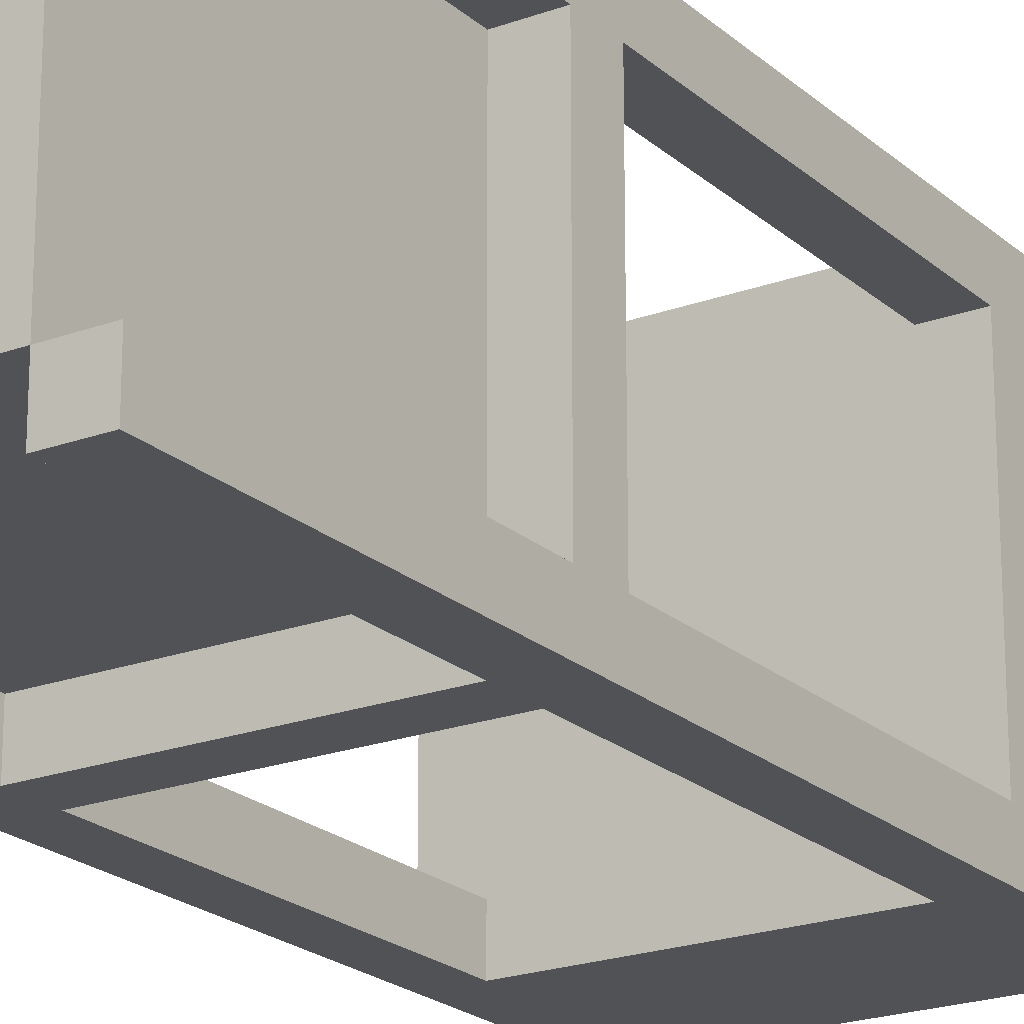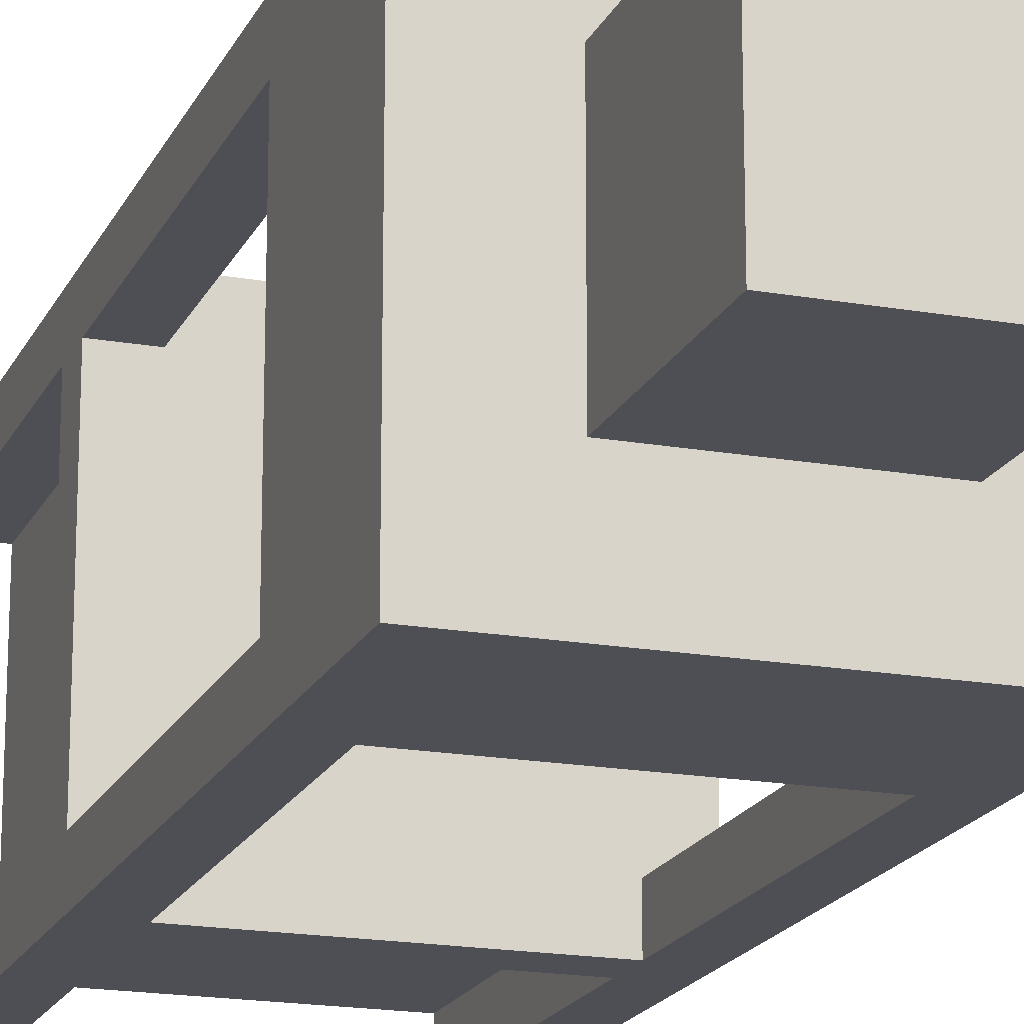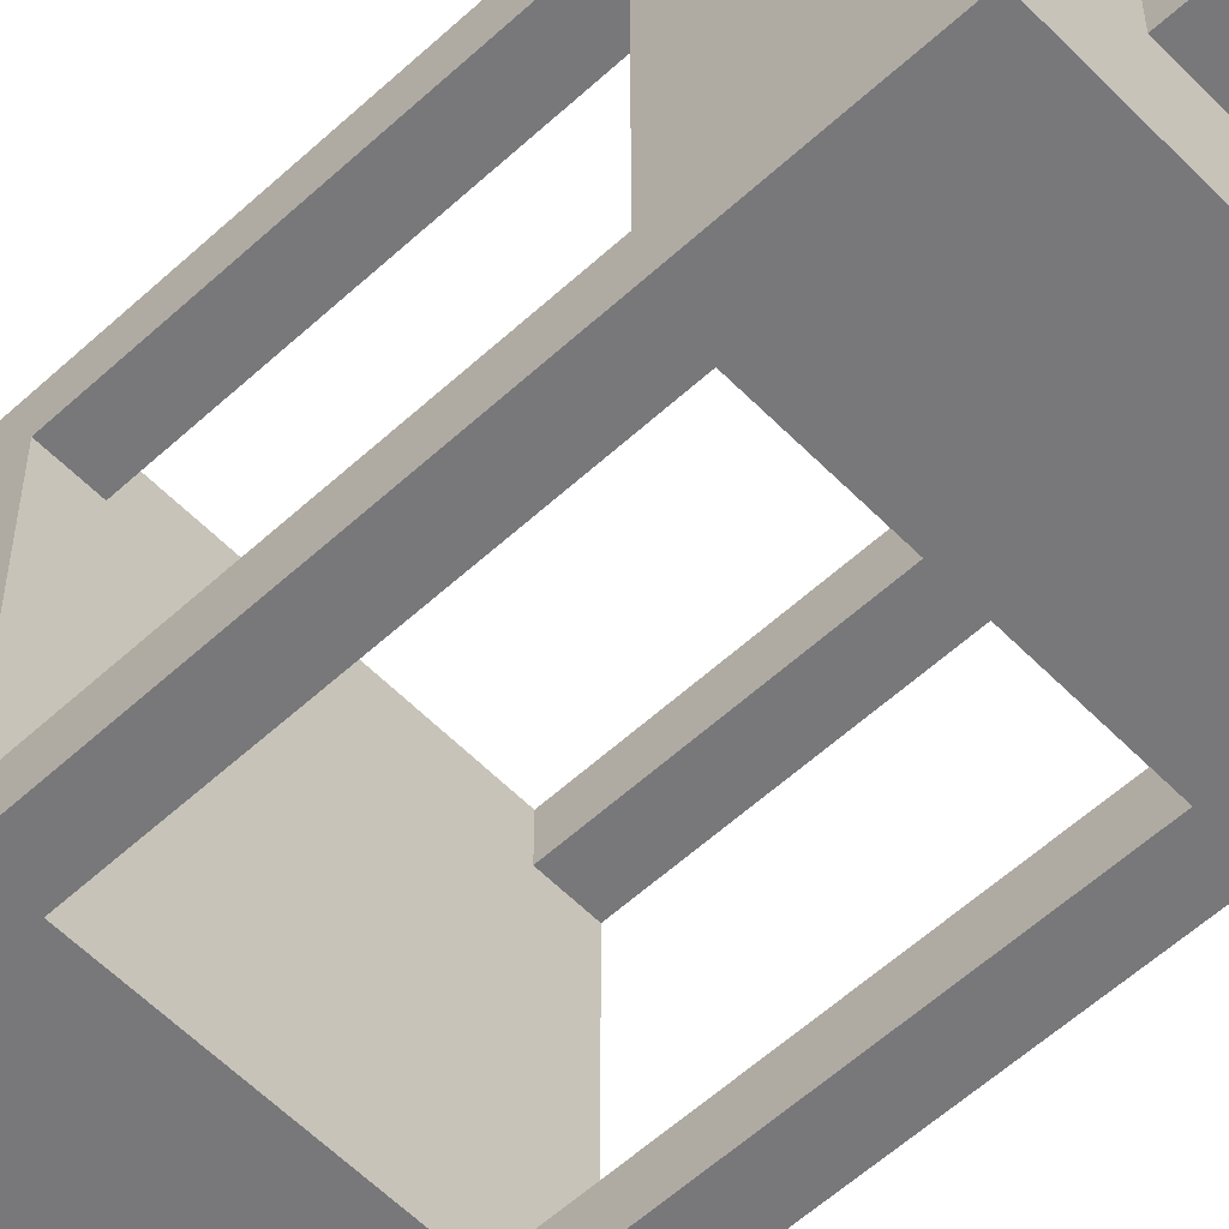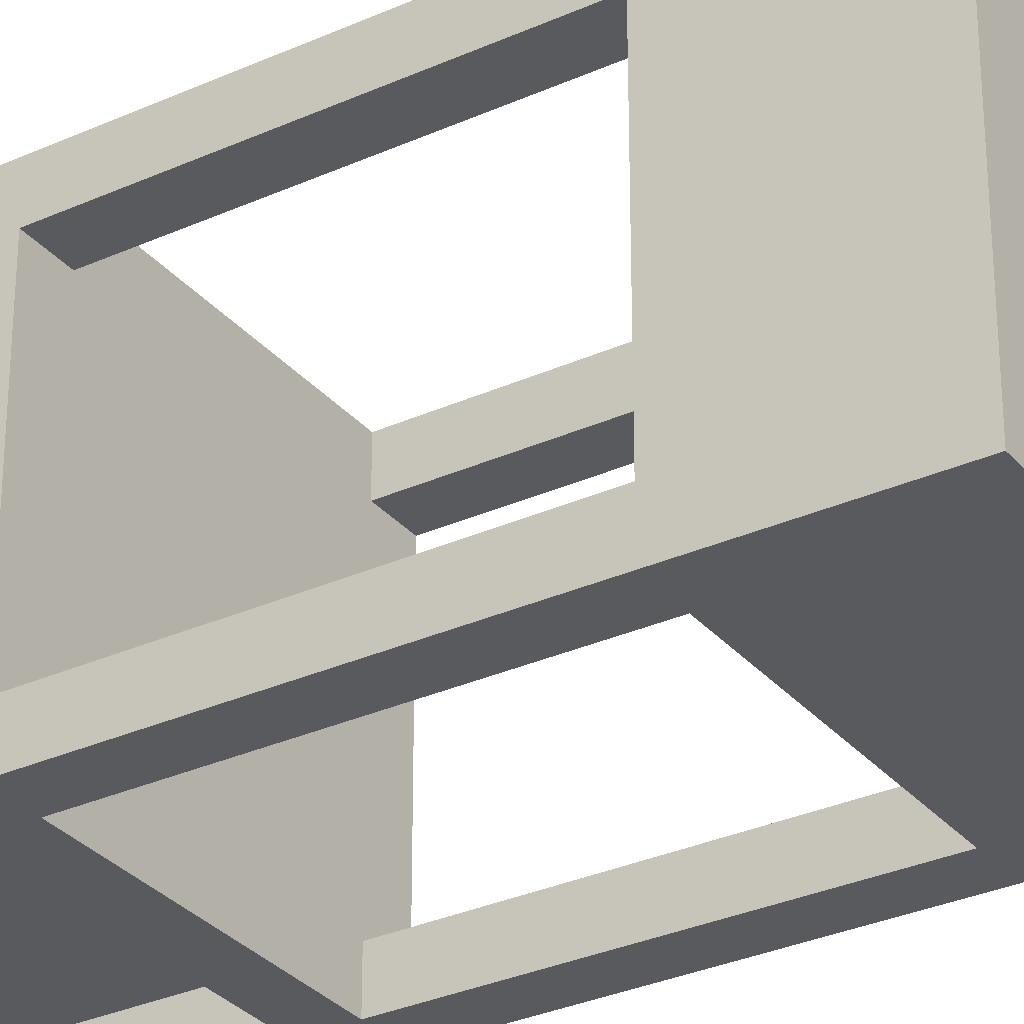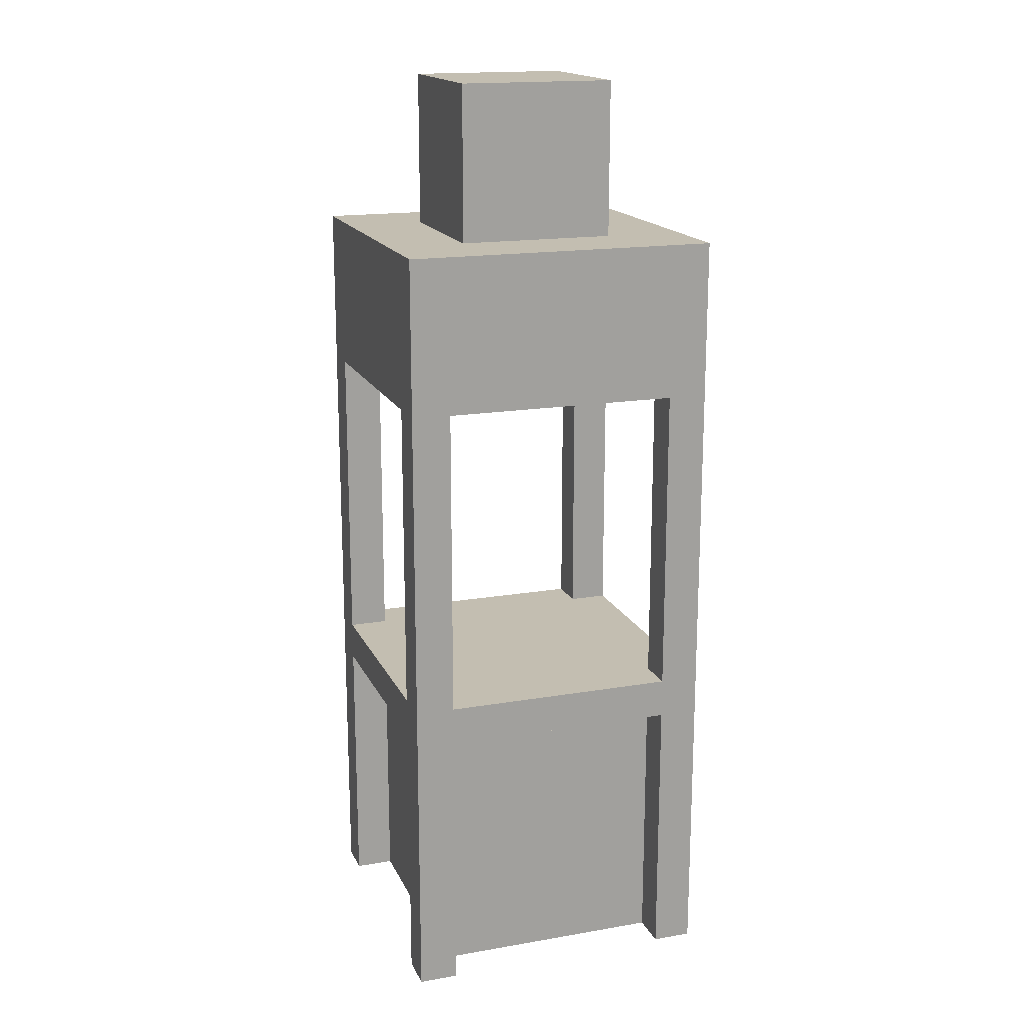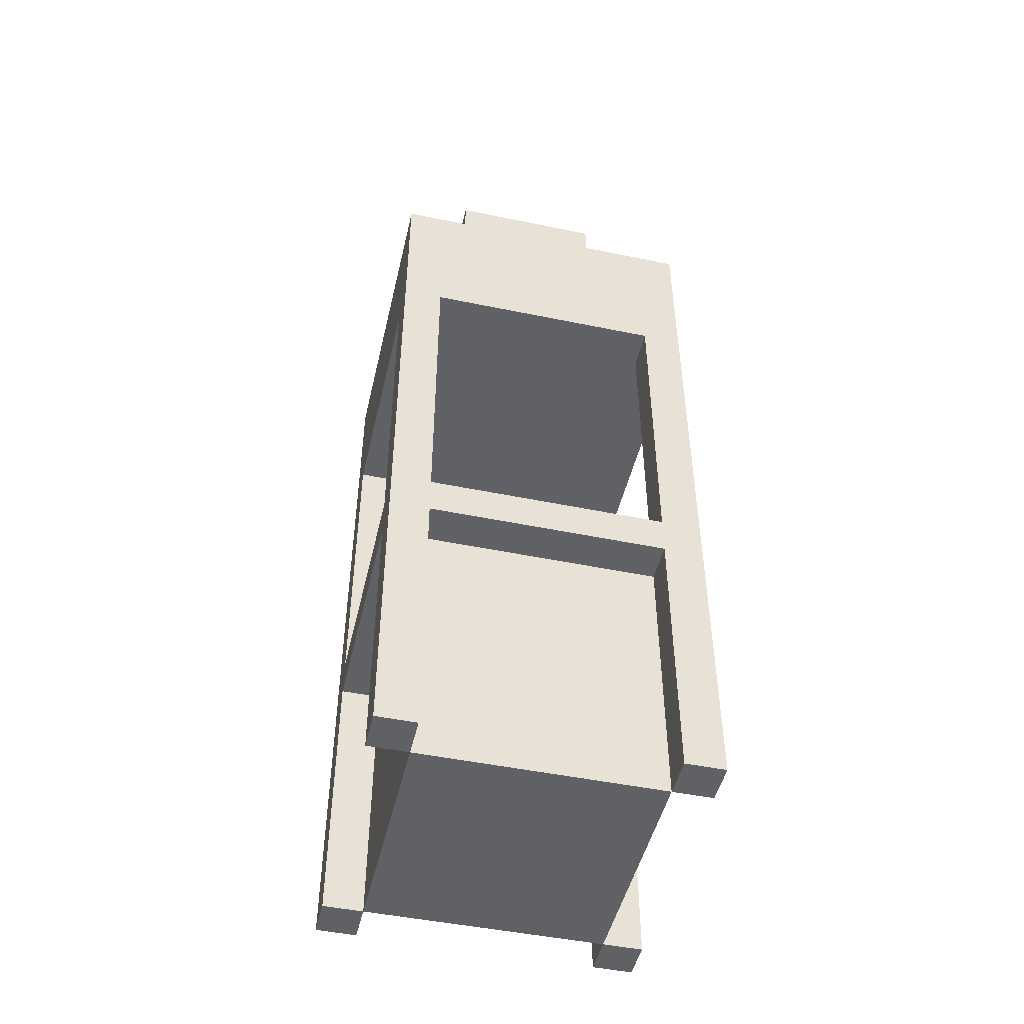
<metadata>
{"format":"obj","ext":"obj","renderer":"f3d","projection":"perspective","resolution":1024,"background":"white","views":[{"elev":-21.2,"azim":33.4,"up":"+Z"},{"elev":-18.4,"azim":161.1,"up":"+Z"},{"elev":-57.6,"azim":133.6,"up":"+Z"},{"elev":-31.2,"azim":122.8,"up":"+Z"},{"elev":17.2,"azim":-18.8,"up":"+Y"},{"elev":-48.3,"azim":167.0,"up":"+Y"}]}
</metadata>
<code>
o Cube_Cube.000
v 0.375 0 -0.5
v 0.5 0 -0.5
v 0.5 0 -0.375
v 0.375 -0 0.375
v 0.5 -0 0.375
v 0.5 -0 0.5
v -0.5 -0 0.375
v -0.375 -0 0.375
v -0.375 -0 0.5
v -0.5 0 -0.5
v -0.375 0 -0.5
v -0.375 0 -0.375
v -0.375 1 -0.375
v -0.375 1 0.375
v 0.375 1 0.375
v 0.5 1 0.375
v 0.5 1 -0.375
v 0.375 1 -0.375
v 0.375 1 -0.5
v -0.375 1 -0.5
v -0.5 1 -0.375
v -0.375 1 0.5
v 0.375 2 0.375
v -0.375 2 0.375
v -0.375 2 -0.375
v 0.5 2 -0.375
v 0.5 2 0.375
v 0.375 1 0.5
v -0.375 0.875 0.5
v 0.5 0.875 0.375
v 0.375 0.875 -0.5
v -0.5 1 0.375
v -0.5 0.875 -0.375
v -0.375 0.875 0.375
v -0.375 -0 0.375
v 0.375 -0 0.375
v -0.375 0.875 -0.375
v -0.375 0 -0.375
v -0.375 0.875 -0.5
v 0.375 0 -0.375
v -0.5 0 -0.375
v 0.375 0.875 0.375
v 0.375 0.875 -0.375
v 0.5 0.875 -0.375
v -0.5 0.875 0.375
v 0.375 0.875 0.5
v -0.25 2.5 0.25
v -0.25 2.5 -0.25
v -0.5 2.5 -0.375
v 0.25 2.5 0.25
v -0.375 2.5 0.5
v 0.25 2.5 -0.25
v 0.5 2.5 0.375
v 0.375 2.5 -0.5
v -0.375 2 -0.5
v 0.375 2 -0.5
v 0.375 2 -0.375
v -0.5 2 0.375
v 0.375 2 0.5
v -0.375 2 0.5
v -0.5 2.5 0.375
v -0.5 2.5 0.5
v 0.5 1 -0.5
v 0.5 0.875 -0.5
v 0.375 2.5 0.5
v -0.375 2.5 -0.5
v 0.5 2.5 -0.375
v 0.25 3 0.25
v -0.25 3 0.25
v -0.25 3 -0.25
v 0.25 3 -0.25
v 0.5 1 0.5
v 0.5 0.875 0.5
v -0.5 1 0.5
v -0.5 0.875 0.5
v -0.5 0.875 -0.5
v -0.5 1 -0.5
v -0.5 2 -0.375
v 0.375 -0 0.5
v -0.5 2 0.5
v 0.5 2 0.5
v 0.5 2.5 0.5
v 0.5 2 -0.5
v 0.5 2.5 -0.5
v -0.5 2.5 -0.5
v -0.5 2 -0.5
v 0.375 0 -0.375
v -0.5 -0 0.5
f 1 2 3
f 4 5 6
f 7 8 9
f 10 11 12
f 13 14 15
f 16 17 18
f 19 20 13
f 14 13 21
f 15 14 22
f 23 24 25
f 26 27 23
f 28 22 29
f 17 16 30
f 20 19 31
f 32 21 33
f 34 29 9
f 34 35 36
f 37 38 35
f 39 37 12
f 40 38 37
f 35 38 40
f 41 12 37
f 42 43 44
f 43 37 39
f 37 34 45
f 34 42 46
f 47 48 49
f 50 47 51
f 52 50 53
f 48 52 54
f 45 34 8
f 36 40 43
f 55 56 57
f 25 24 58
f 59 60 24
f 61 62 51
f 19 63 64
f 53 50 65
f 49 48 66
f 54 52 67
f 50 68 69
f 70 69 68
f 47 69 70
f 52 71 68
f 48 70 71
f 58 61 49
f 51 60 59
f 53 27 26
f 54 56 55
f 64 63 17
f 16 72 73
f 73 72 28
f 22 74 75
f 75 74 32
f 76 77 20
f 55 25 13
f 25 78 21
f 21 77 76
f 59 23 15
f 15 23 27
f 26 57 18
f 18 57 56
f 14 24 60
f 32 58 24
f 73 46 79
f 5 30 73
f 64 44 3
f 1 31 64
f 76 39 11
f 41 33 76
f 75 45 7
f 9 29 75
f 61 58 80
f 51 62 80
f 81 27 53
f 81 82 65
f 83 56 54
f 83 84 67
f 78 49 85
f 66 55 86
f 20 77 86
f 86 77 21
f 32 74 80
f 80 74 22
f 28 72 81
f 81 72 16
f 17 63 83
f 83 63 19
f 42 30 5
f 46 42 4
f 87 43 31
f 3 44 43
f 87 1 3
f 79 4 6
f 88 7 9
f 41 10 12
f 18 13 15
f 15 16 18
f 18 19 13
f 32 14 21
f 28 15 22
f 57 23 25
f 57 26 23
f 46 28 29
f 44 17 30
f 39 20 31
f 45 32 33
f 8 34 9
f 42 34 36
f 34 37 35
f 11 39 12
f 43 40 37
f 36 35 40
f 33 41 37
f 30 42 44
f 31 43 39
f 33 37 45
f 29 34 46
f 61 47 49
f 65 50 51
f 67 52 53
f 66 48 54
f 7 45 8
f 42 36 43
f 25 55 57
f 78 25 58
f 23 59 24
f 47 61 51
f 31 19 64
f 82 53 65
f 85 49 66
f 84 54 67
f 47 50 69
f 71 70 68
f 48 47 70
f 50 52 68
f 52 48 71
f 78 58 49
f 65 51 59
f 67 53 26
f 66 54 55
f 44 64 17
f 30 16 73
f 46 73 28
f 29 22 75
f 45 75 32
f 39 76 20
f 20 55 13
f 13 25 21
f 33 21 76
f 28 59 15
f 16 15 27
f 17 26 18
f 19 18 56
f 22 14 60
f 14 32 24
f 6 73 79
f 6 5 73
f 2 64 3
f 2 1 64
f 10 76 11
f 10 41 76
f 88 75 7
f 88 9 75
f 62 61 80
f 60 51 80
f 82 81 53
f 59 81 65
f 84 83 54
f 26 83 67
f 86 78 85
f 85 66 86
f 55 20 86
f 78 86 21
f 58 32 80
f 60 80 22
f 59 28 81
f 27 81 16
f 26 17 83
f 56 83 19
f 4 42 5
f 79 46 4
f 1 87 31
f 87 3 43

</code>
